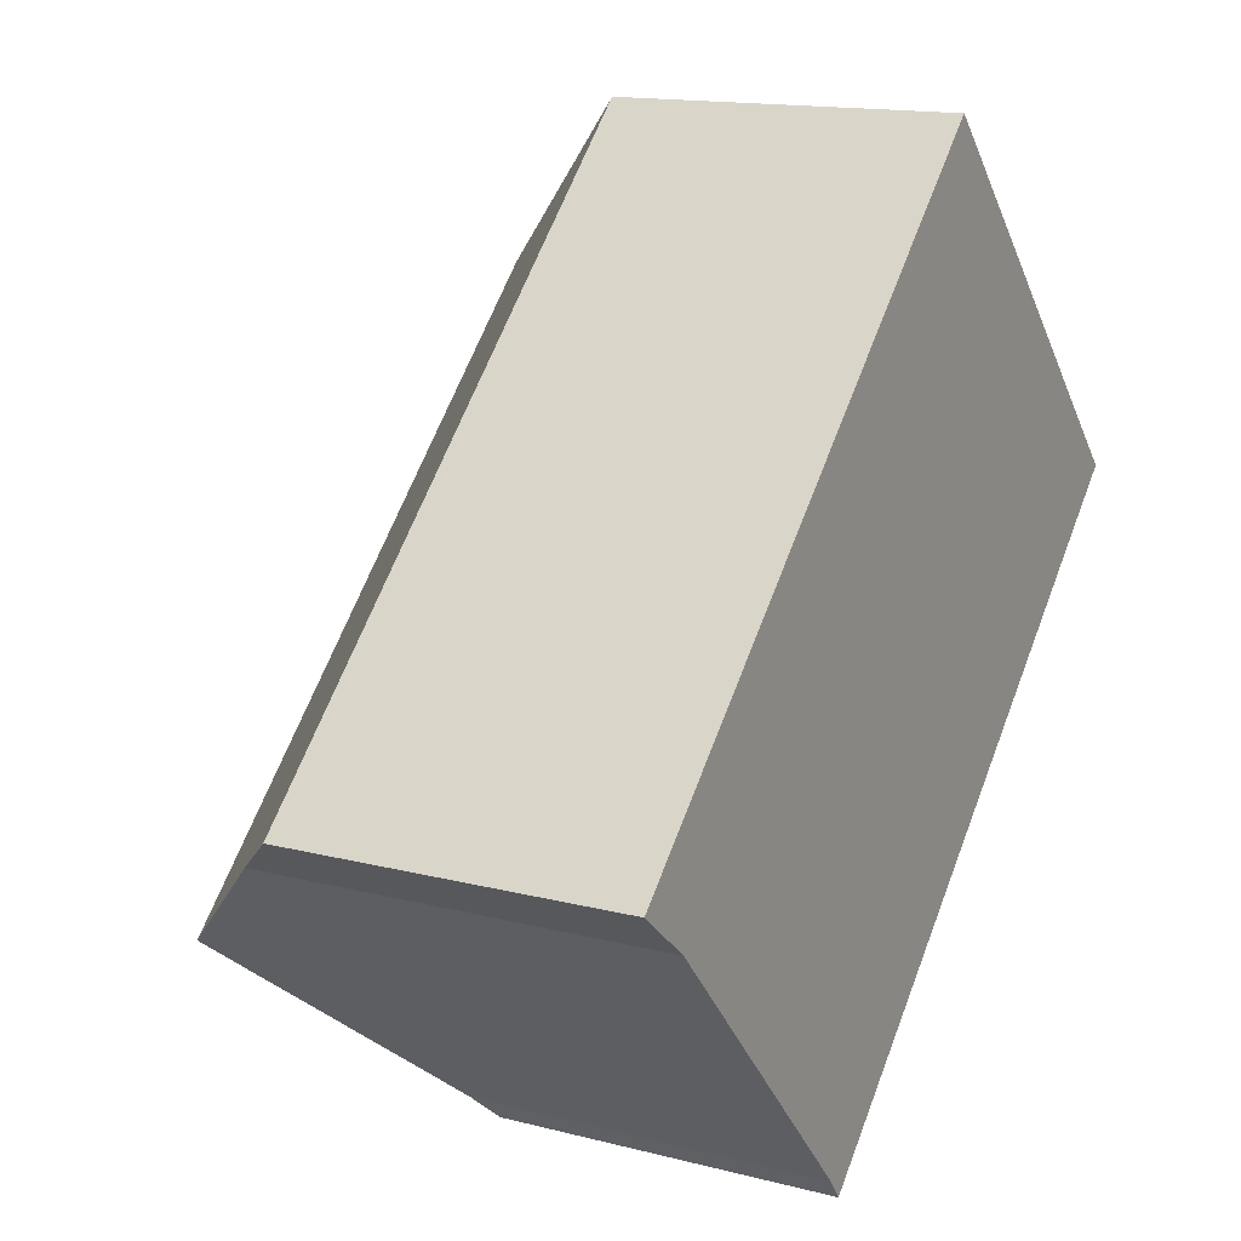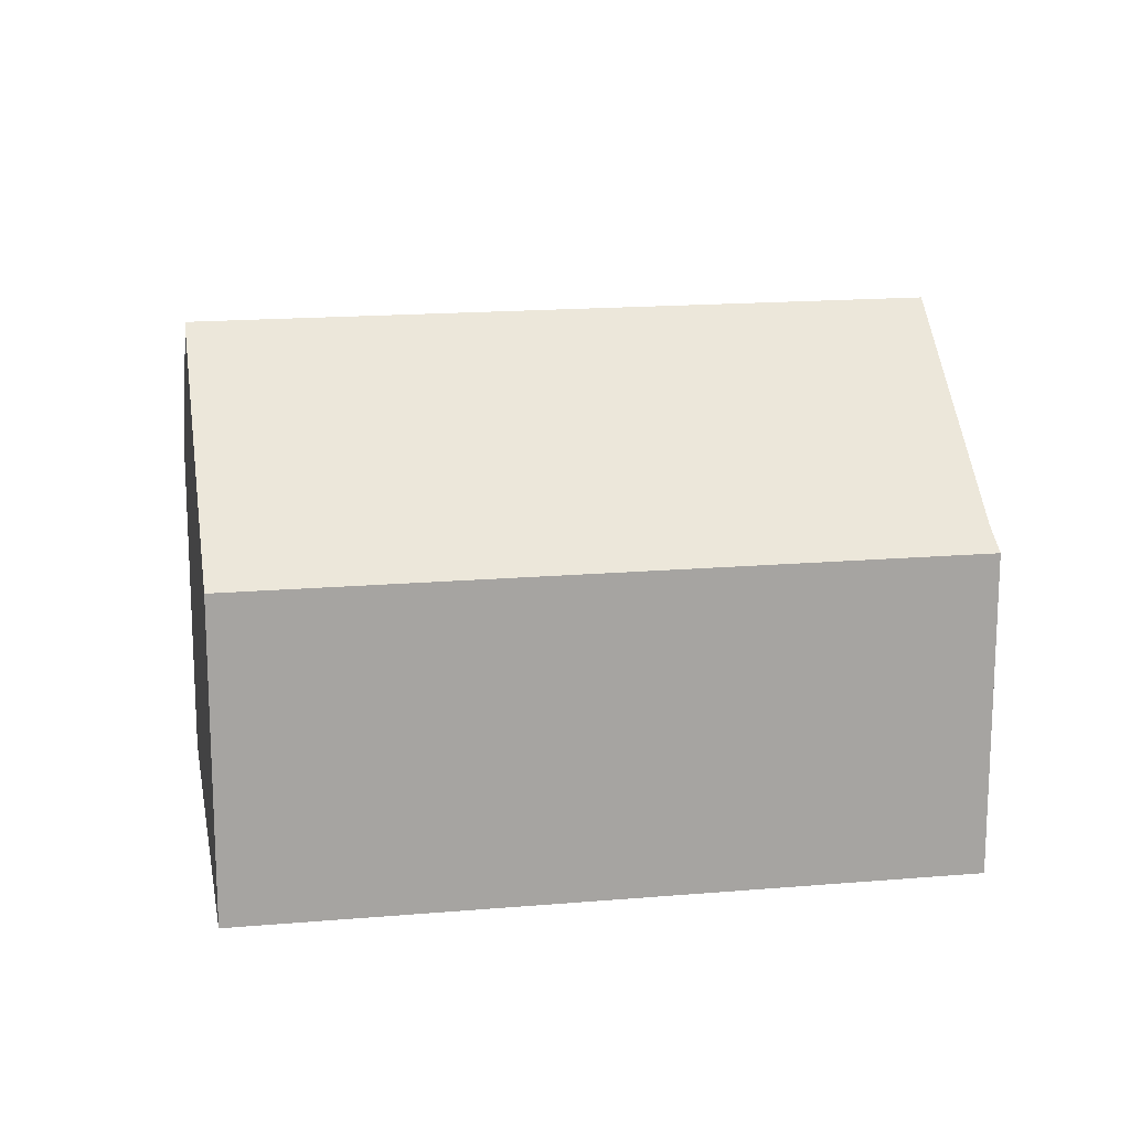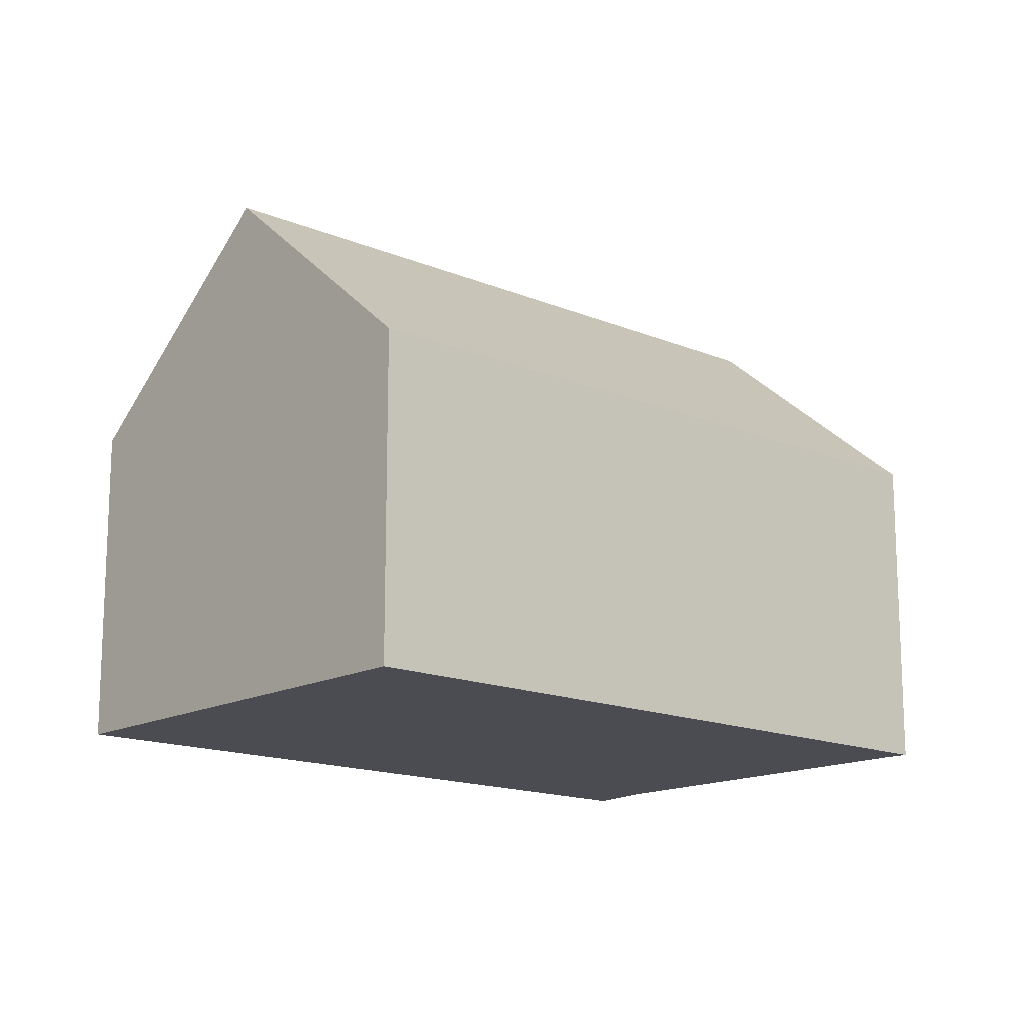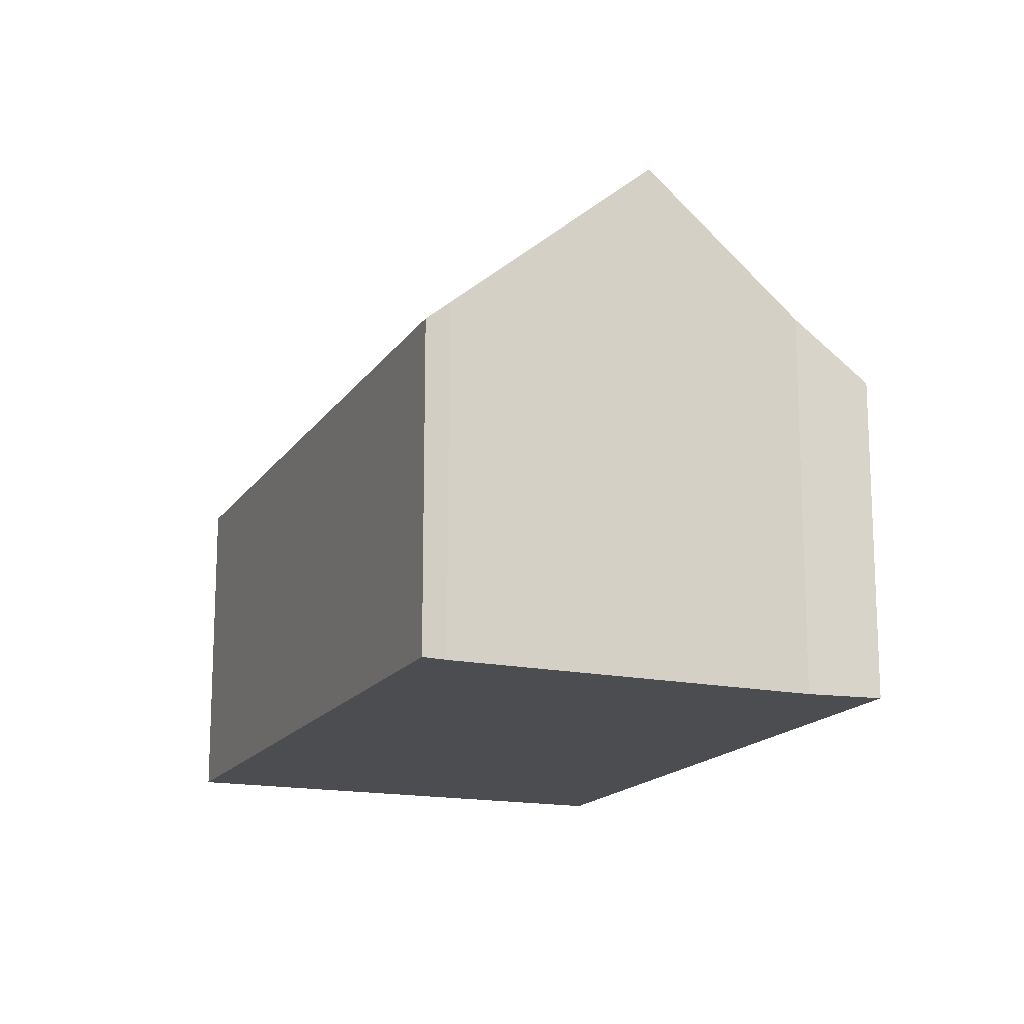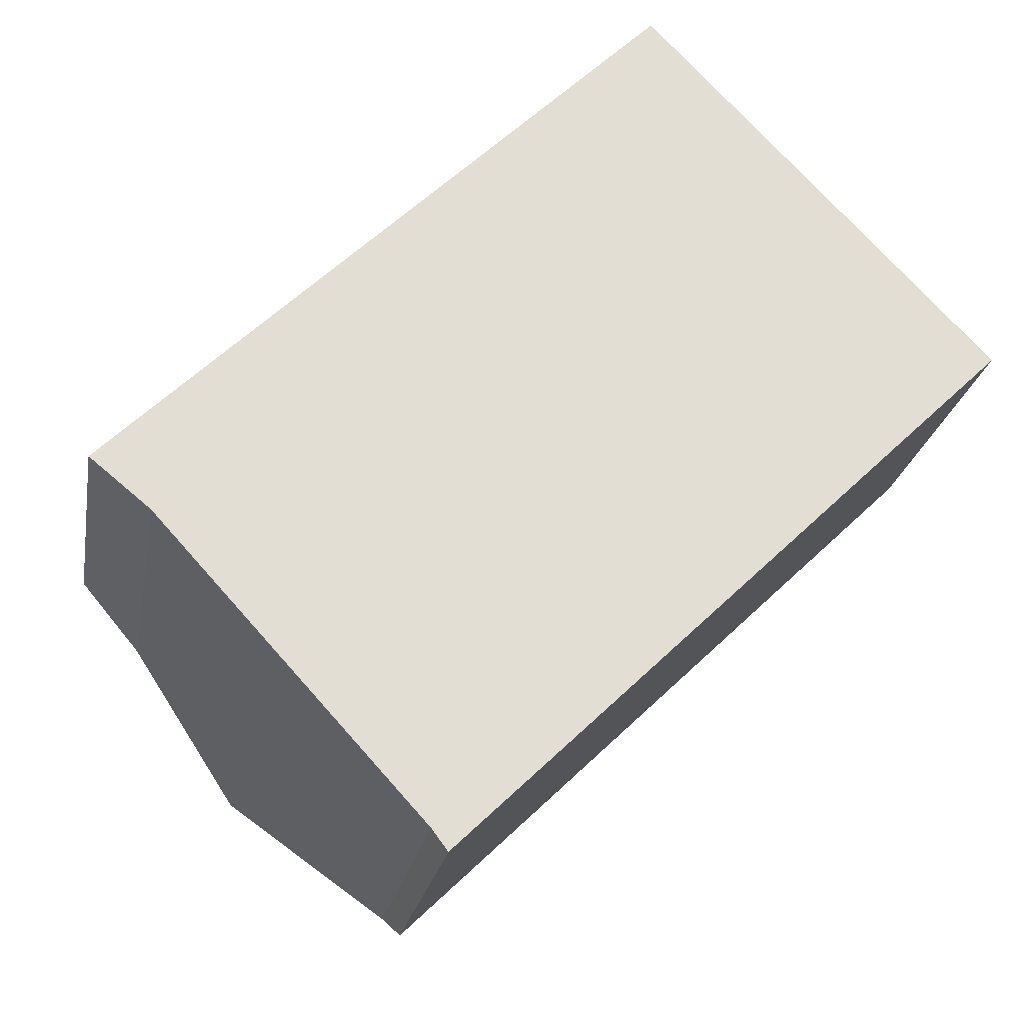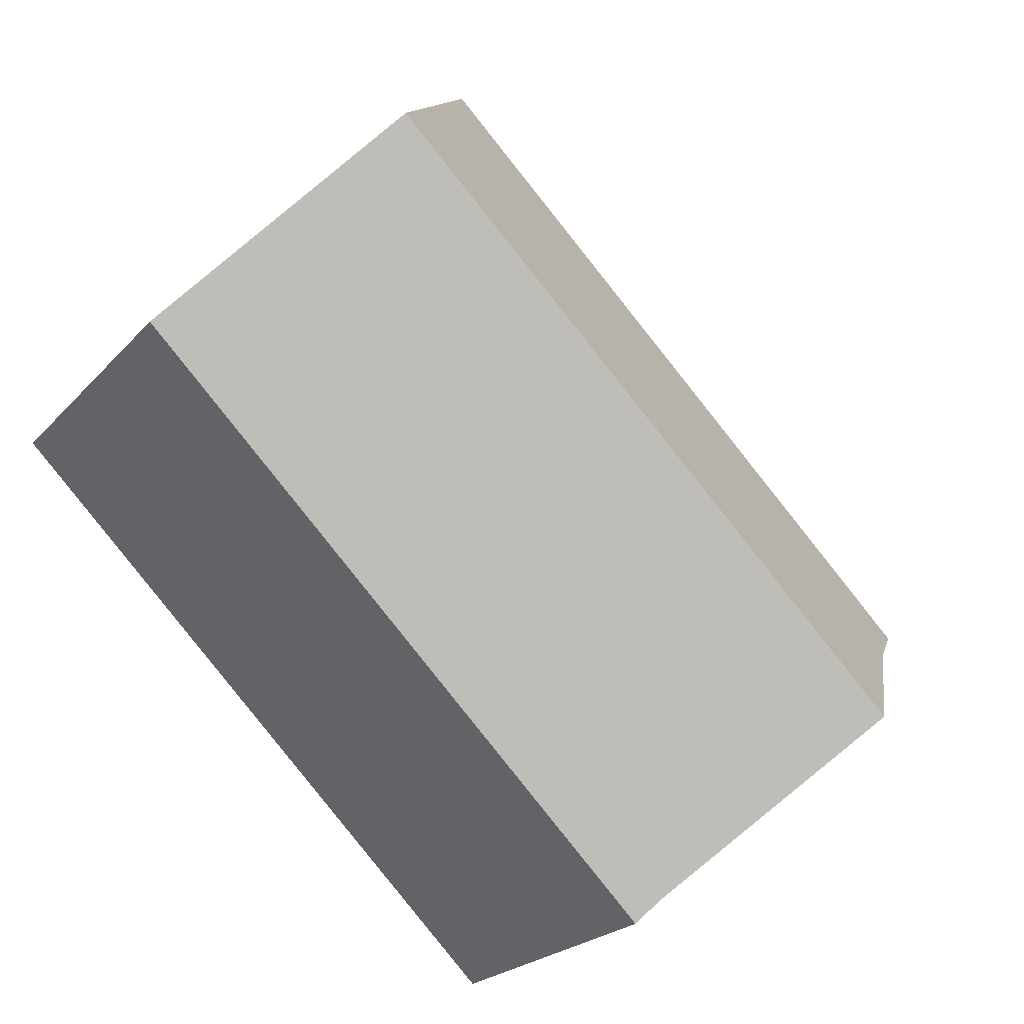
<metadata>
{"format":"obj","ext":"obj","renderer":"f3d","projection":"perspective","resolution":1024,"background":"white","views":[{"elev":14.6,"azim":-60.6,"up":"+Z"},{"elev":16.8,"azim":126.0,"up":"+Y"},{"elev":-15.4,"azim":94.3,"up":"+Y"},{"elev":-16.1,"azim":-156.3,"up":"+Y"},{"elev":-22.5,"azim":-9.8,"up":"+Z"},{"elev":-22.4,"azim":150.3,"up":"+Z"}]}
</metadata>
<code>
v  15.4 11.61 7.552
v  6.201 8.617 -6.436
v  3.755 11.61 -3.755
v  6.973 7.674 -7.282
v  7.31 7.213 -7.734
v  7.38 7.213 -7.666
v  19.09 7.213 3.704
v  1.294 8.598 -1.058
v  11.7 7.197 11.41
v  0.138 7.376 -0.113
v  0 7.23 4.427e-16
v  0.015 7.23 0.015
v  1.294 6.478e-17 -1.058
v  0.138 6.919e-18 -0.113
v  0 0 0
v  6.973 4.459e-16 -7.282
v  7.31 4.736e-16 -7.734
v  6.201 3.941e-16 -6.436
v  3.755 2.299e-16 -3.755
v  11.7 -6.989e-16 11.41
v  0.015 -9.185e-19 0.015
v  15.4 -4.624e-16 7.552
v  19.09 -2.268e-16 3.704
v  7.38 4.694e-16 -7.666
g defaultobject
f 1 2 3
f 2 1 4
f 4 1 5
f 5 1 6
f 6 1 7
f 8 1 3
f 1 8 9
f 9 8 10
f 9 10 11
f 9 11 12
f 13 10 8
f 10 13 11
f 11 13 14
f 11 14 15
f 5 16 4
f 16 5 17
f 2 8 3
f 8 2 4
f 8 4 16
f 8 16 13
f 13 16 18
f 13 18 19
f 15 12 11
f 12 15 9
f 9 15 20
f 20 15 21
f 9 7 1
f 7 9 20
f 7 20 22
f 7 22 23
f 23 6 7
f 6 23 24
f 6 24 5
f 5 24 17
f 17 24 16
f 23 16 24
f 22 16 23
f 18 16 22
f 19 18 22
f 13 19 22
f 20 13 22
f 14 13 20
f 15 14 20
f 21 15 20

</code>
